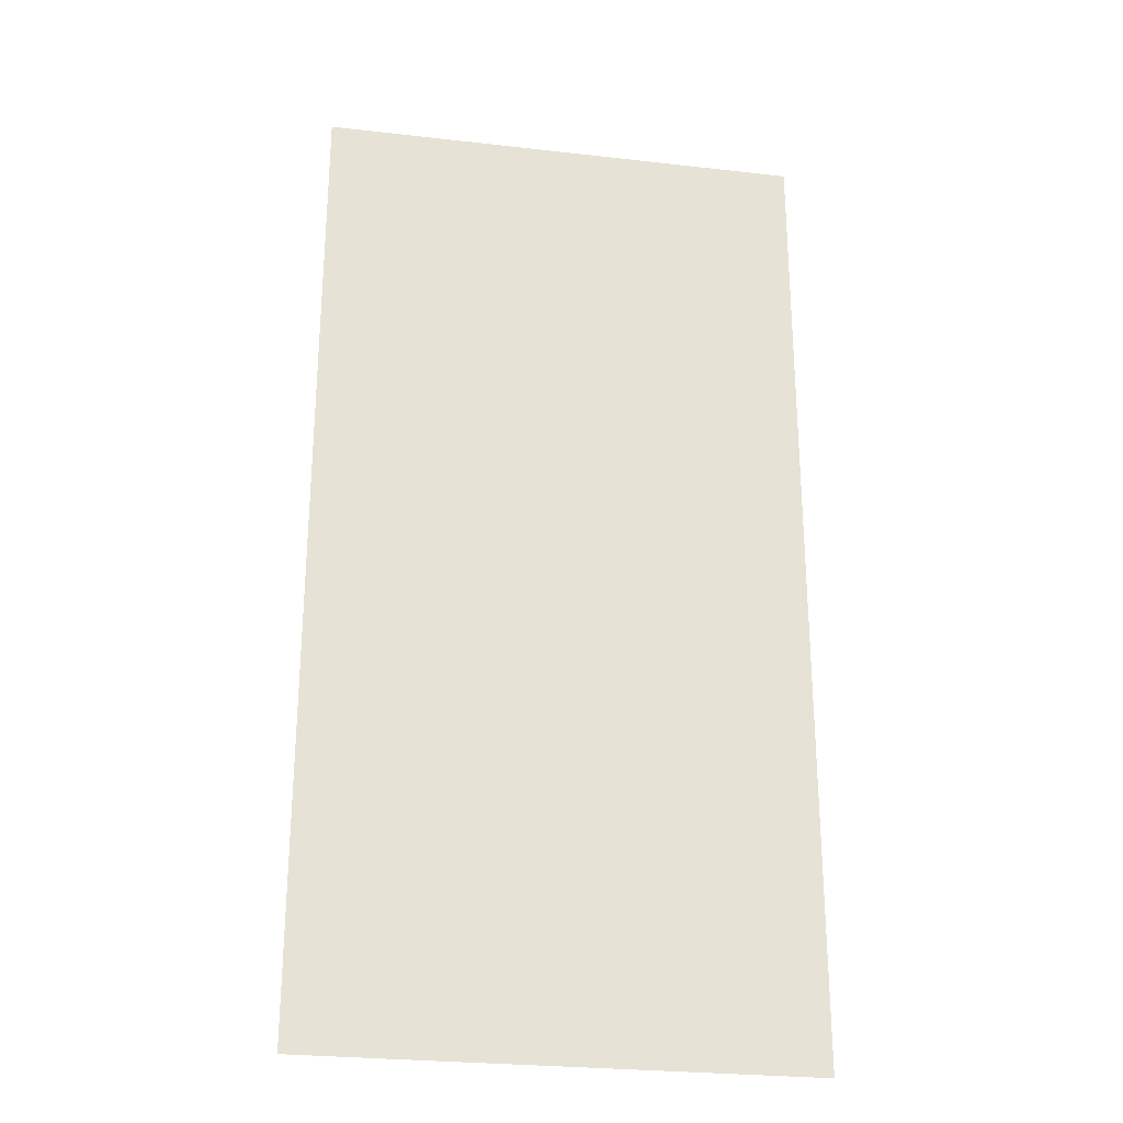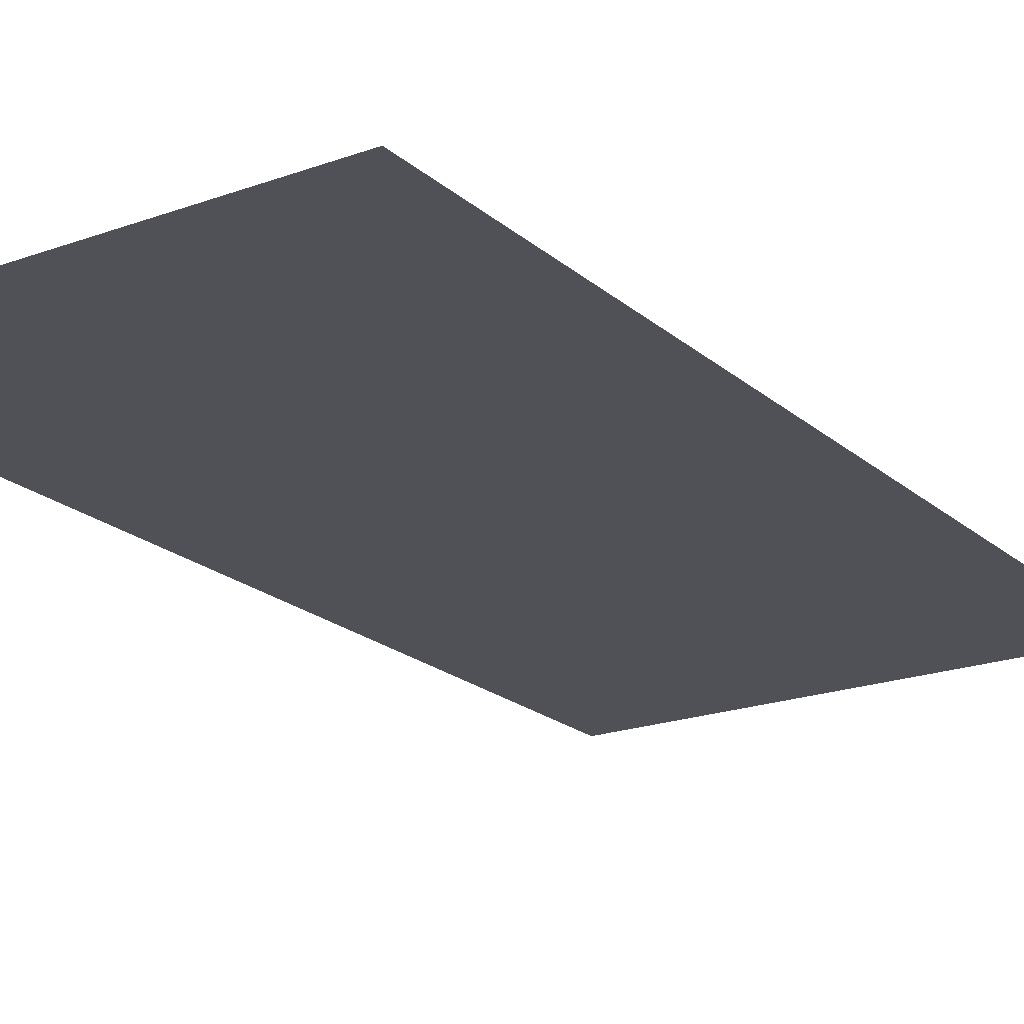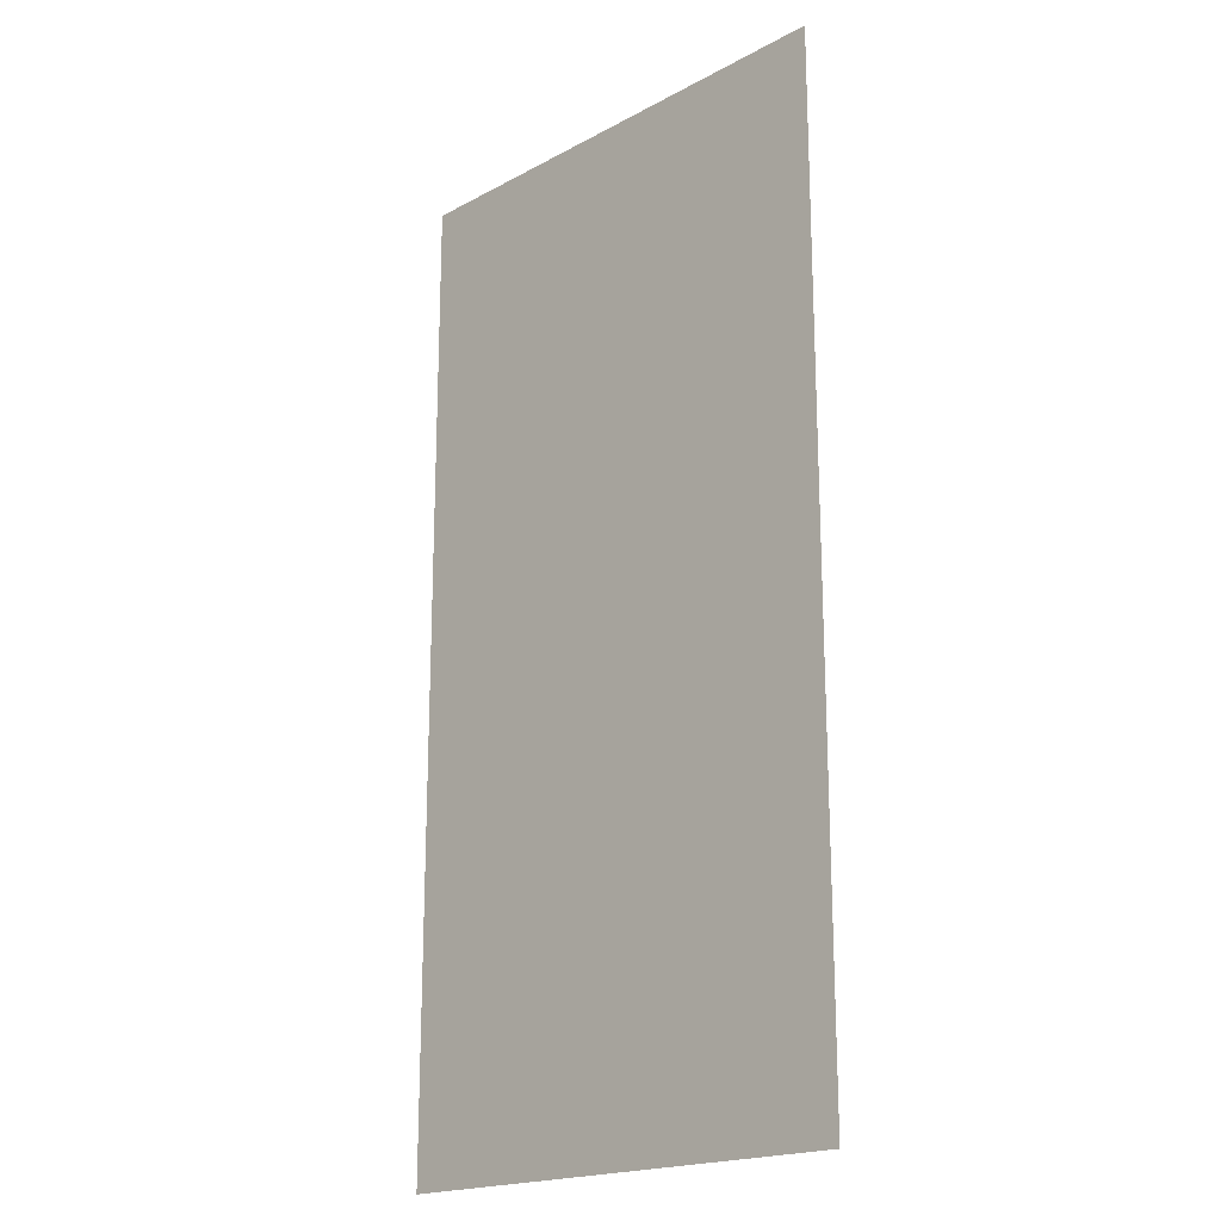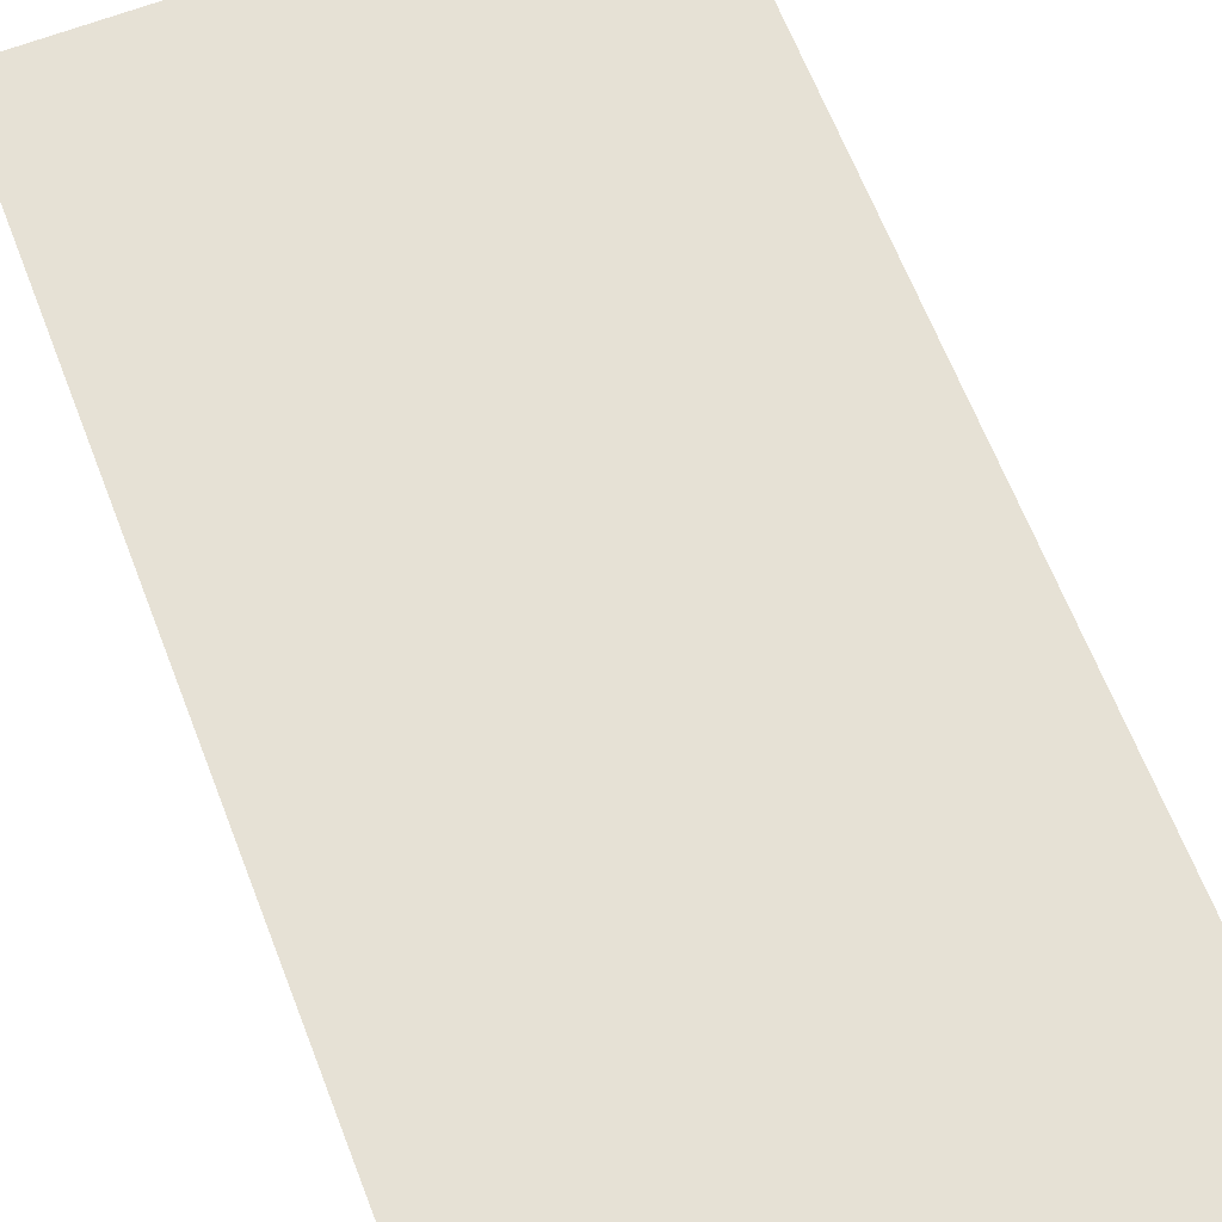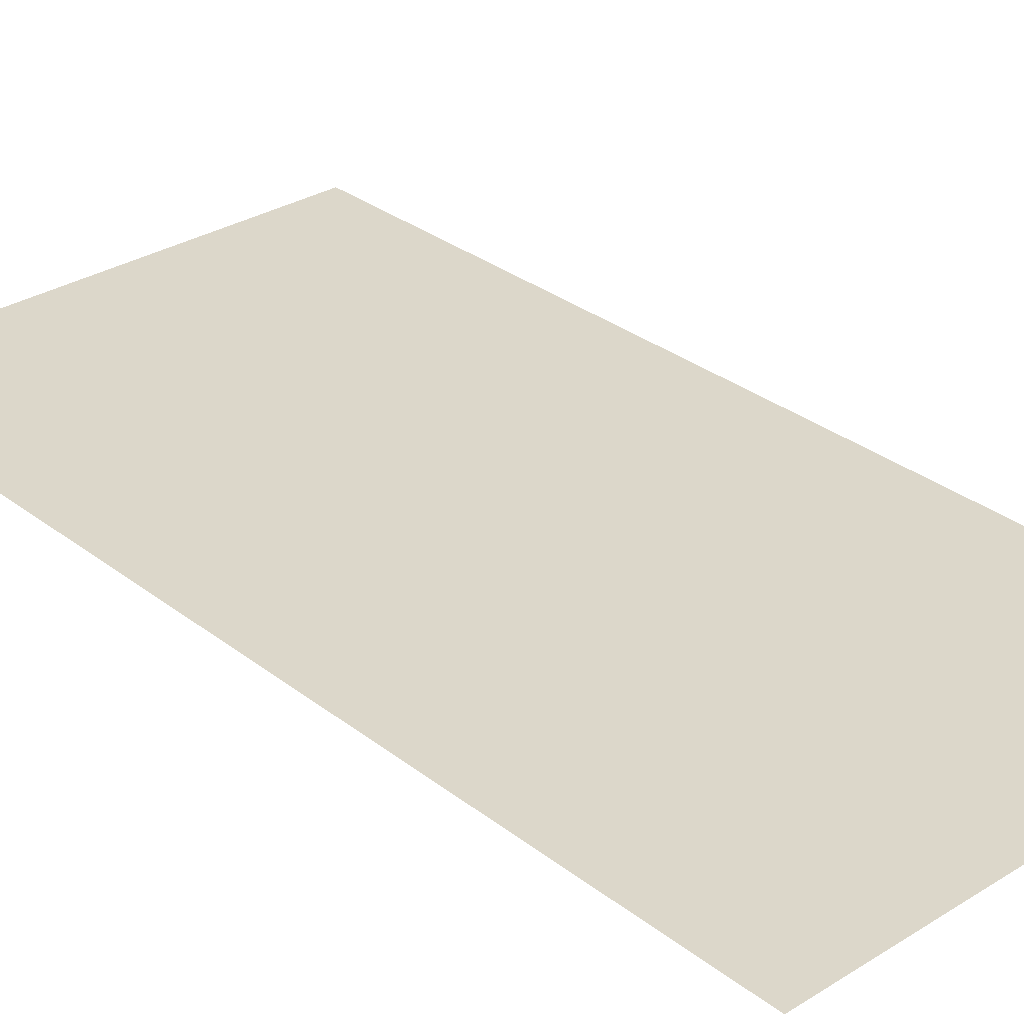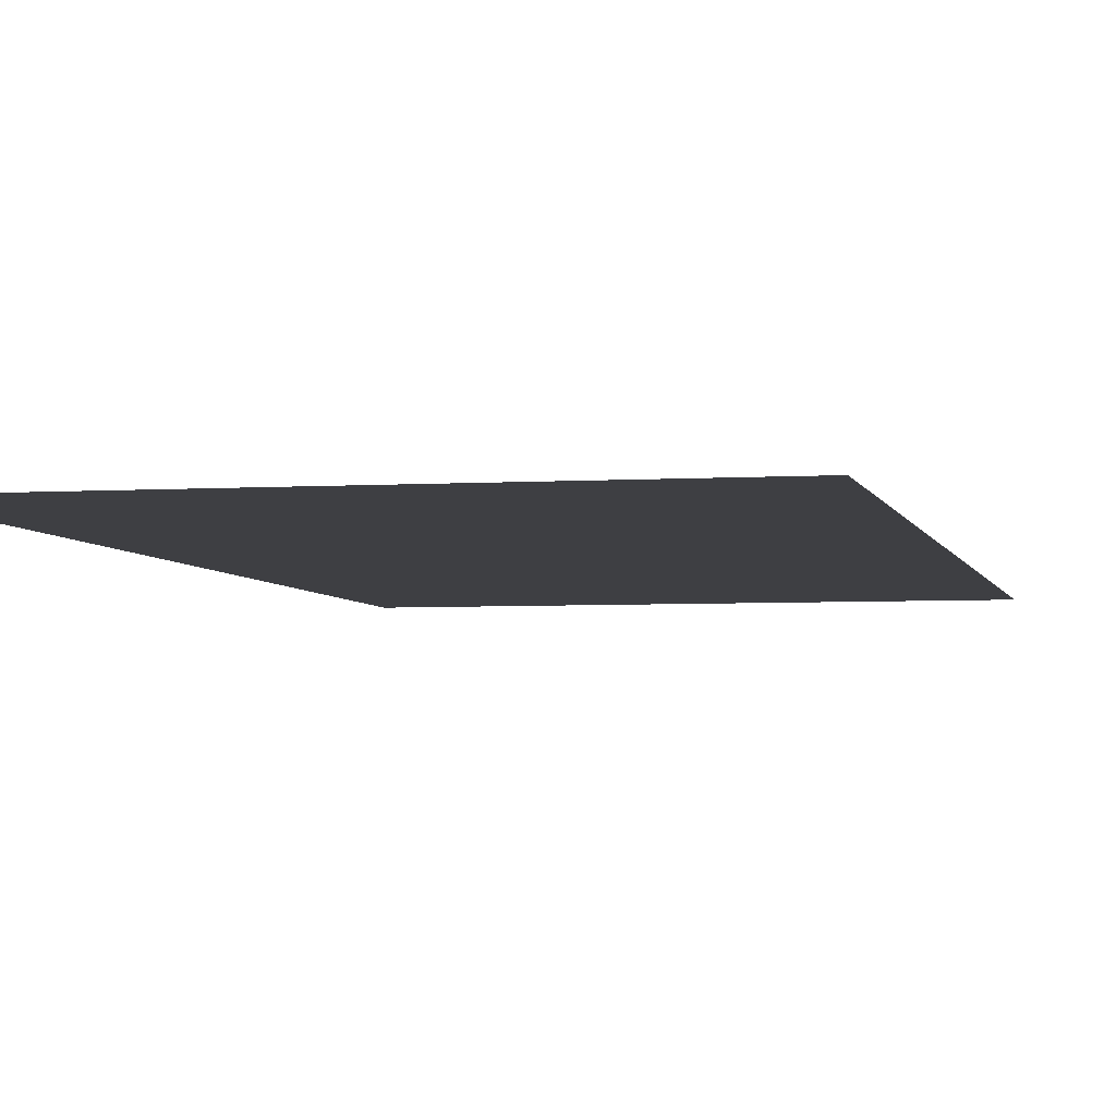
<metadata>
{"format":"obj","ext":"obj","renderer":"f3d","projection":"perspective","resolution":1024,"background":"white","views":[{"elev":-26.8,"azim":-10.1,"up":"+Y"},{"elev":-20.4,"azim":33.6,"up":"+Z"},{"elev":-19.3,"azim":-134.8,"up":"+Y"},{"elev":64.7,"azim":158.9,"up":"+Z"},{"elev":30.6,"azim":138.0,"up":"+Z"},{"elev":-4.2,"azim":12.2,"up":"+Z"}]}
</metadata>
<code>
v -2 -8 0
v -3 -8 0
v -3 -7 0
v -2 -7 0
v -2 -9 0
v -3 -9 0
v -3 -8 0
v -2 -8 0
g RandomHouse3_mesh_0005
f 1 2 3 4
f 5 6 7 8

</code>
